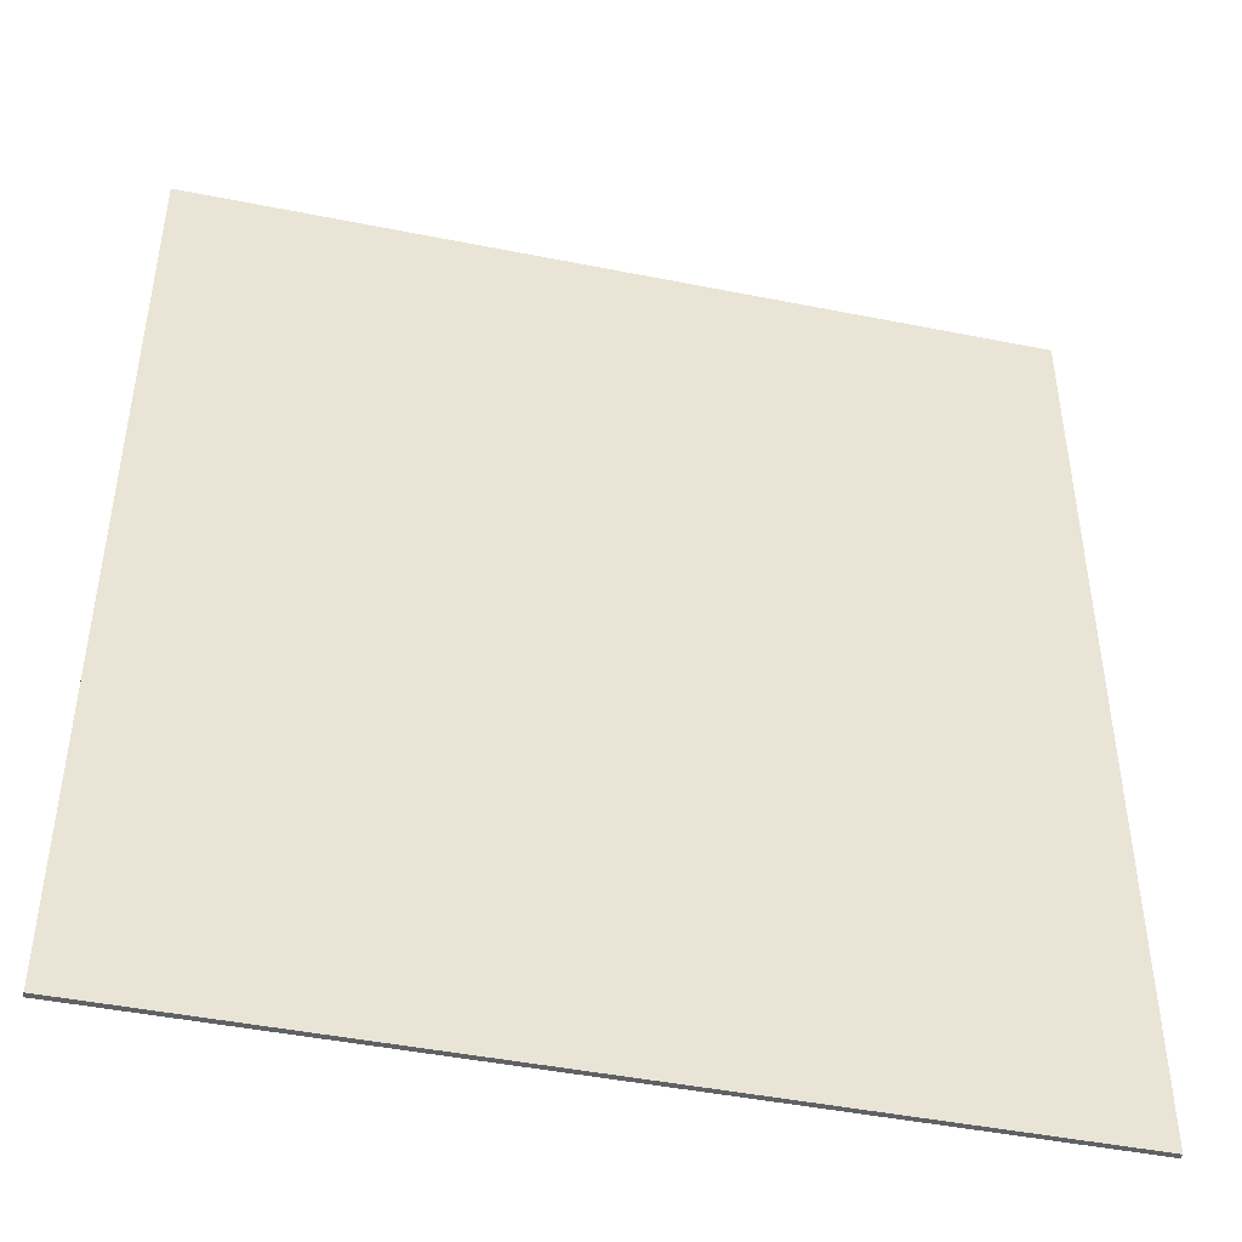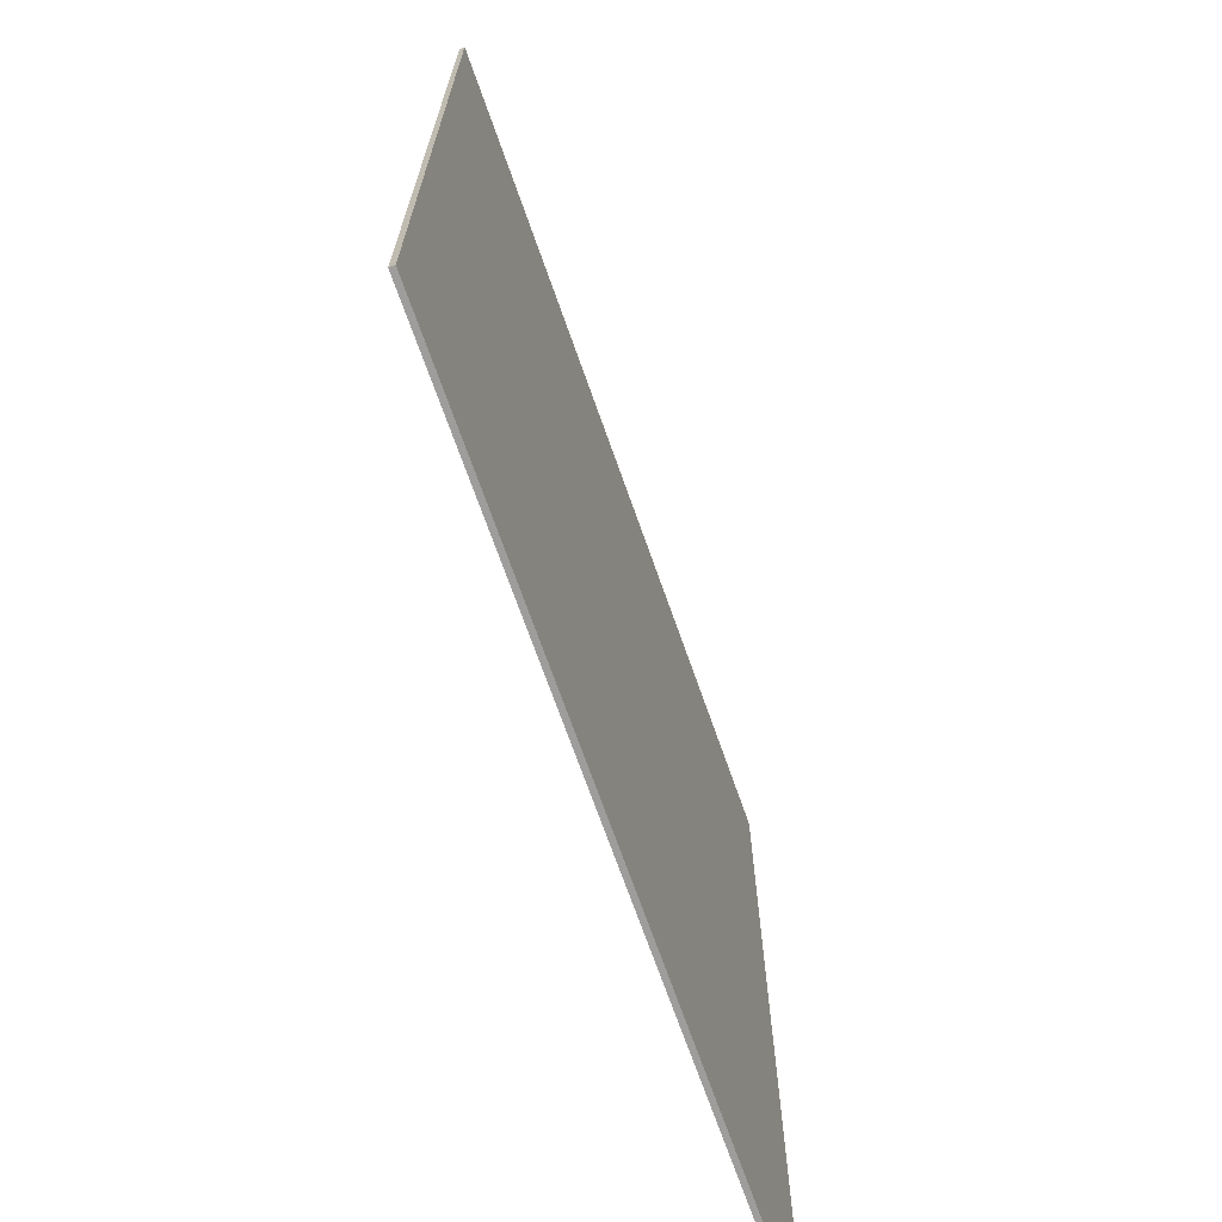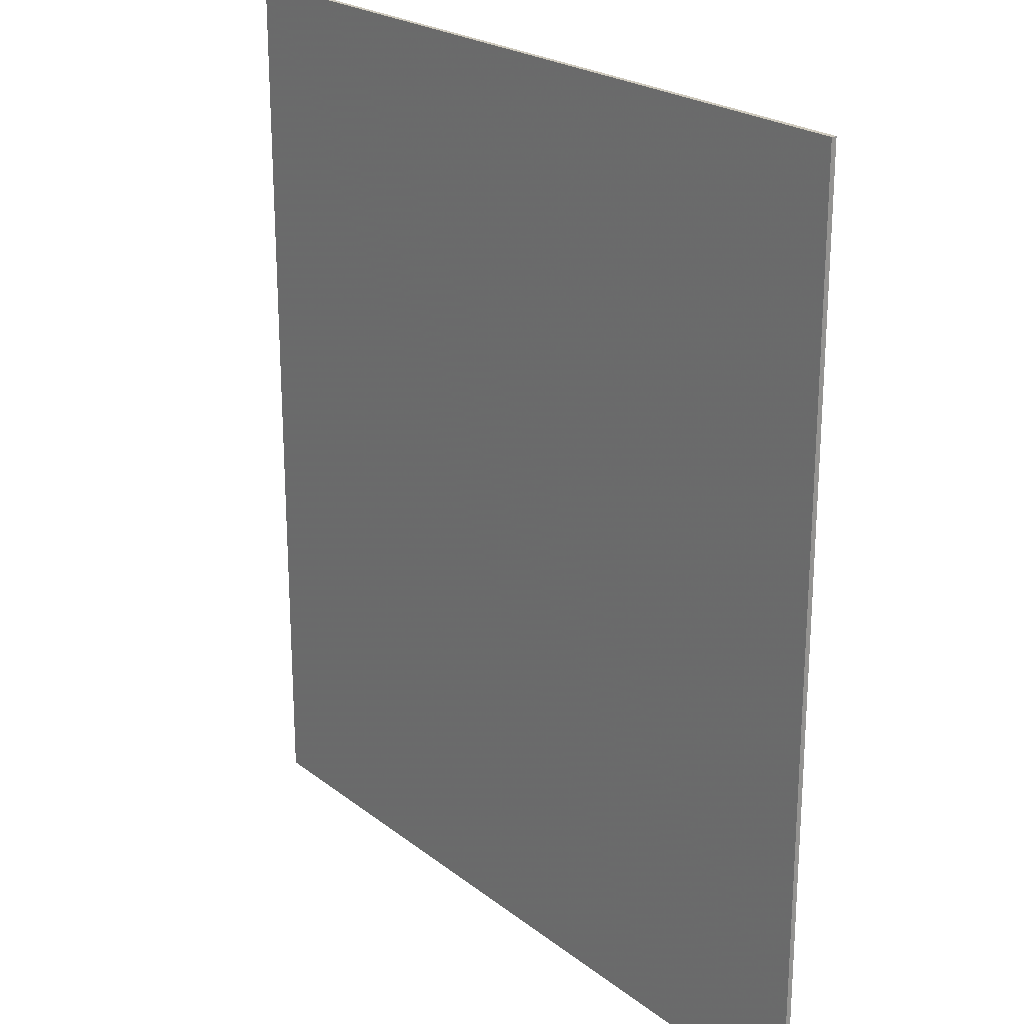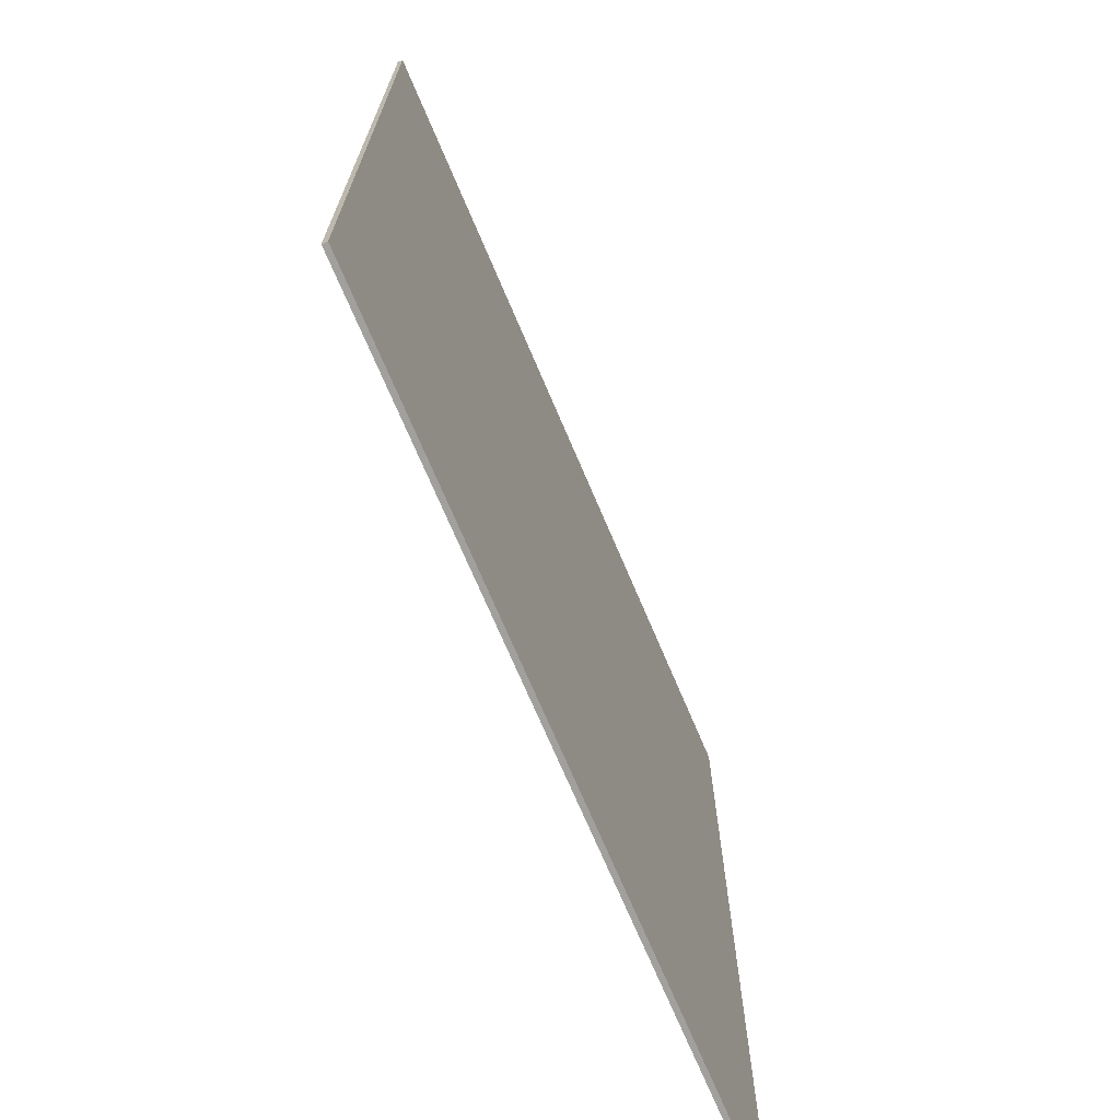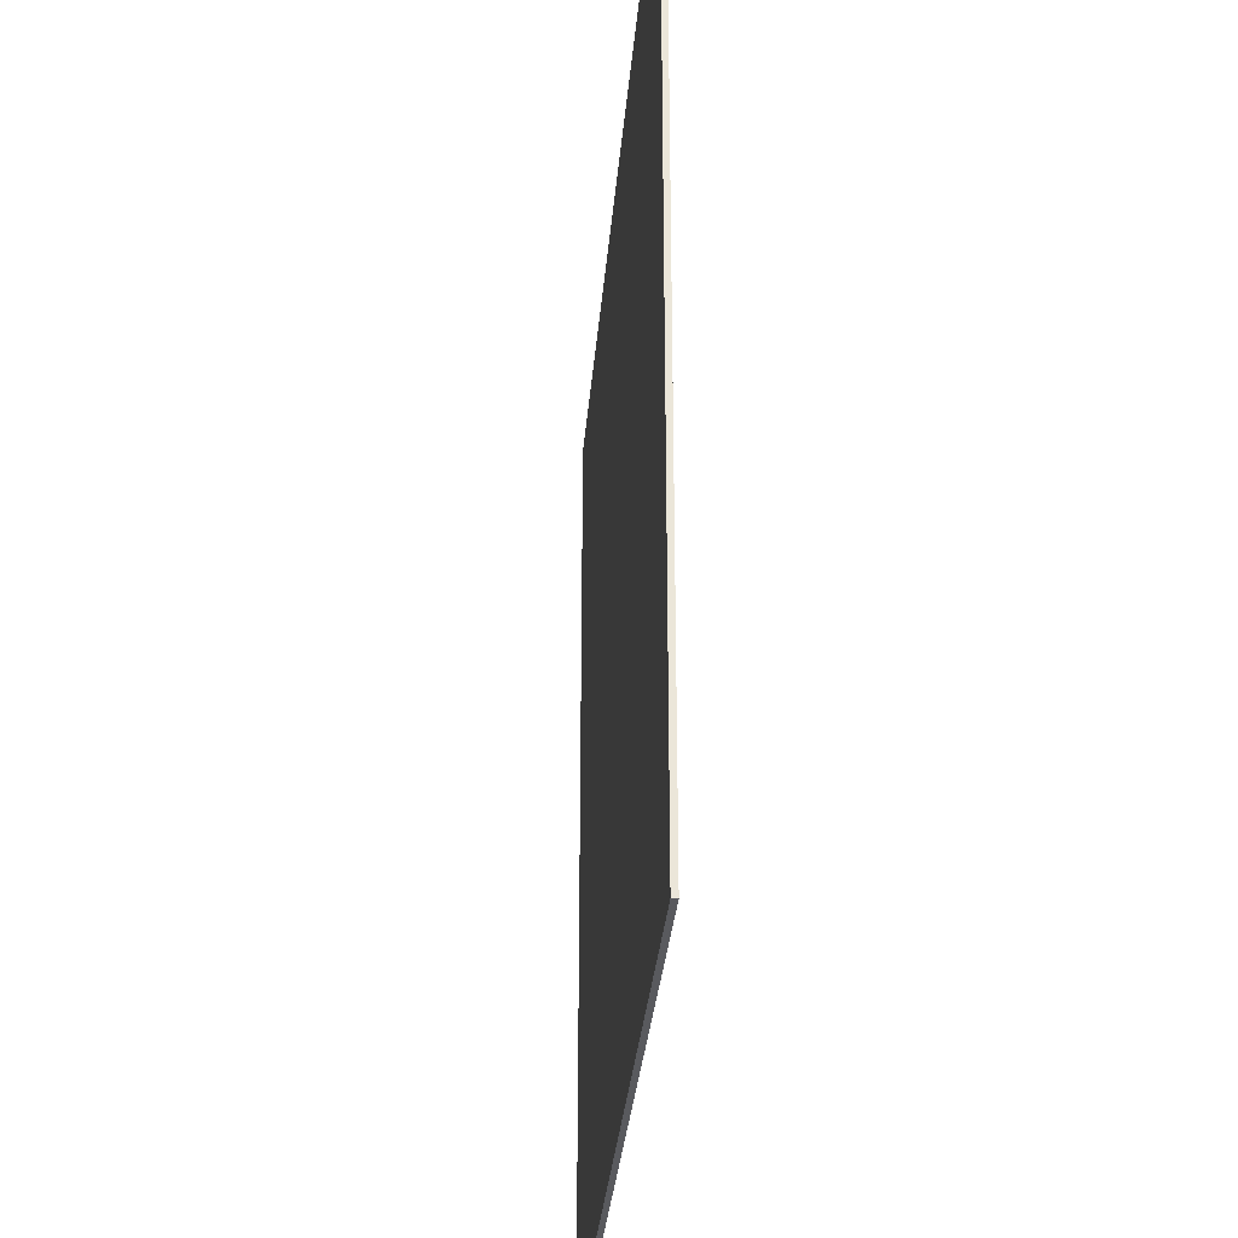
<metadata>
{"format":"obj","ext":"obj","renderer":"f3d","projection":"perspective","resolution":1024,"background":"white","views":[{"elev":-45.5,"azim":167.0,"up":"+Z"},{"elev":-70.5,"azim":-70.6,"up":"+Z"},{"elev":22.6,"azim":-127.5,"up":"+Z"},{"elev":-71.6,"azim":113.0,"up":"+Z"},{"elev":-31.7,"azim":-94.7,"up":"+Z"}]}
</metadata>
<code>
v 1 0 1.098
v 1 0 -1.098
v -1 0 -1.098
v -1 0 1.098
v -1 -0.0125 1.098
v 1 -0.0125 1.098
v 1 0 1.098
v -1 0 1.098
v -1 -0.0125 -1.098
v -1 -0.0125 1.098
v -1 0 1.098
v -1 0 -1.098
v 1 -0.0125 -1.098
v -1 -0.0125 -1.098
v -1 0 -1.098
v 1 0 -1.098
v 1 -0.0125 1.098
v 1 -0.0125 -1.098
v 1 0 -1.098
v 1 0 1.098
v -1 -0.0125 0.6591
v -1 -0.0125 0.2197
v 1 -0.0125 0.2197
v 1 -0.0125 0.6591
v -1 -0.0125 -0.2197
v -1 -0.0125 -0.6591
v 1 -0.0125 -0.6591
v 1 -0.0125 -0.2197
v -1 -0.0125 1.098
v -1 -0.0125 0.6591
v 1 -0.0125 0.6591
v 1 -0.0125 1.098
v -1 -0.0125 -0.6591
v -1 -0.0125 -1.098
v 1 -0.0125 -1.098
v 1 -0.0125 -0.6591
v -1 -0.0125 0.2197
v -1 -0.0125 -0.2197
v 1 -0.0125 -0.2197
v 1 -0.0125 0.2197
g mesh566572
f 1 2 3
f 3 4 1
f 5 6 7
f 7 8 5
f 9 10 11
f 11 12 9
f 13 14 15
f 15 16 13
f 17 18 19
f 19 20 17
g mesh566574
f 21 22 23
f 23 24 21
f 25 26 27
f 27 28 25
f 29 30 31
f 31 32 29
f 33 34 35
f 35 36 33
f 37 38 39
f 39 40 37

</code>
